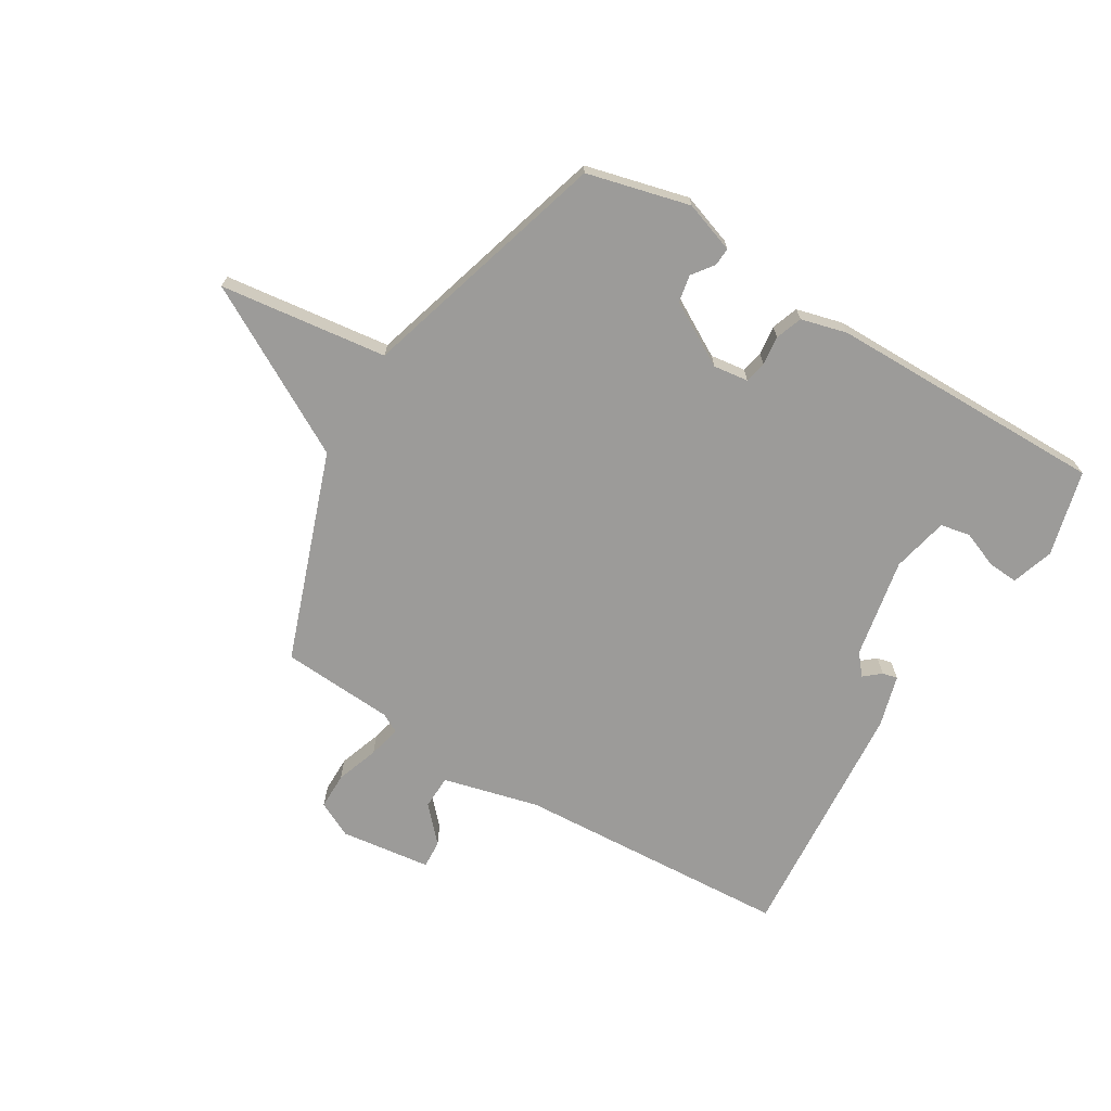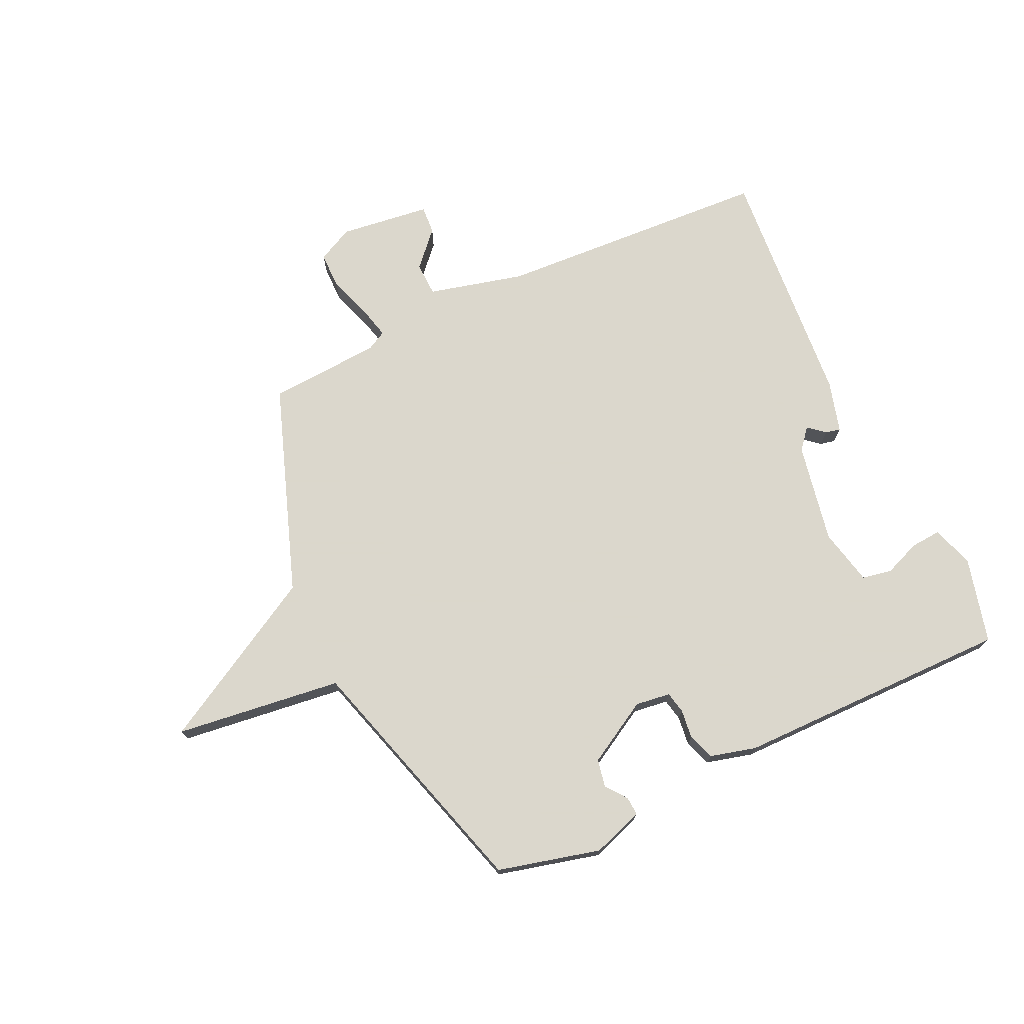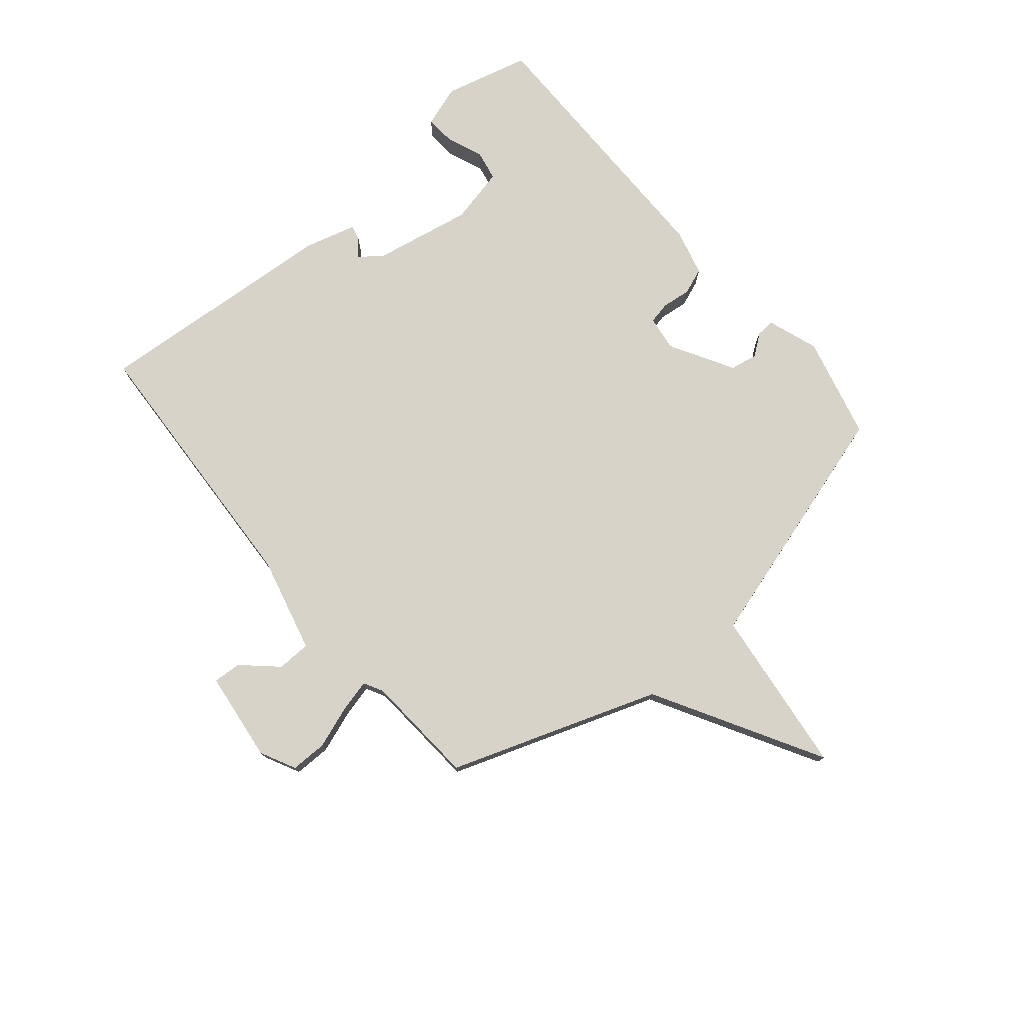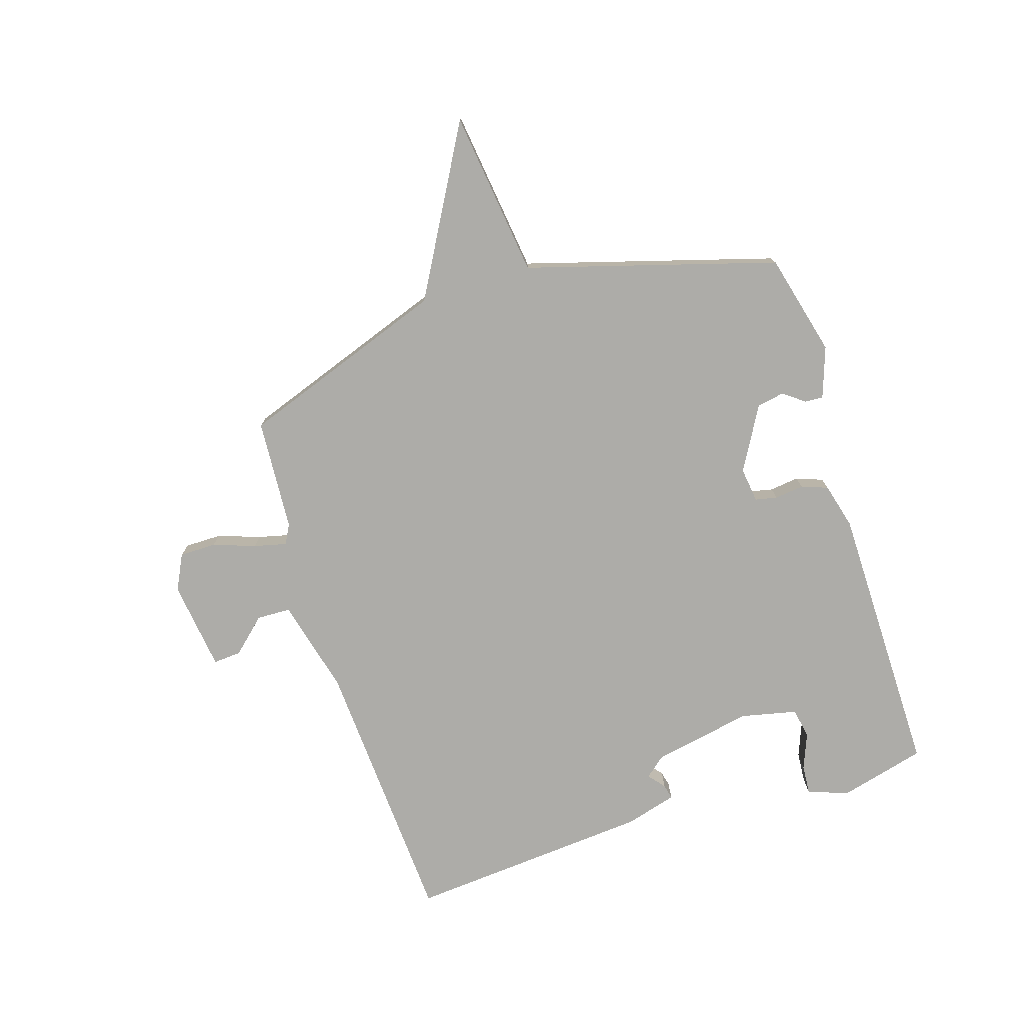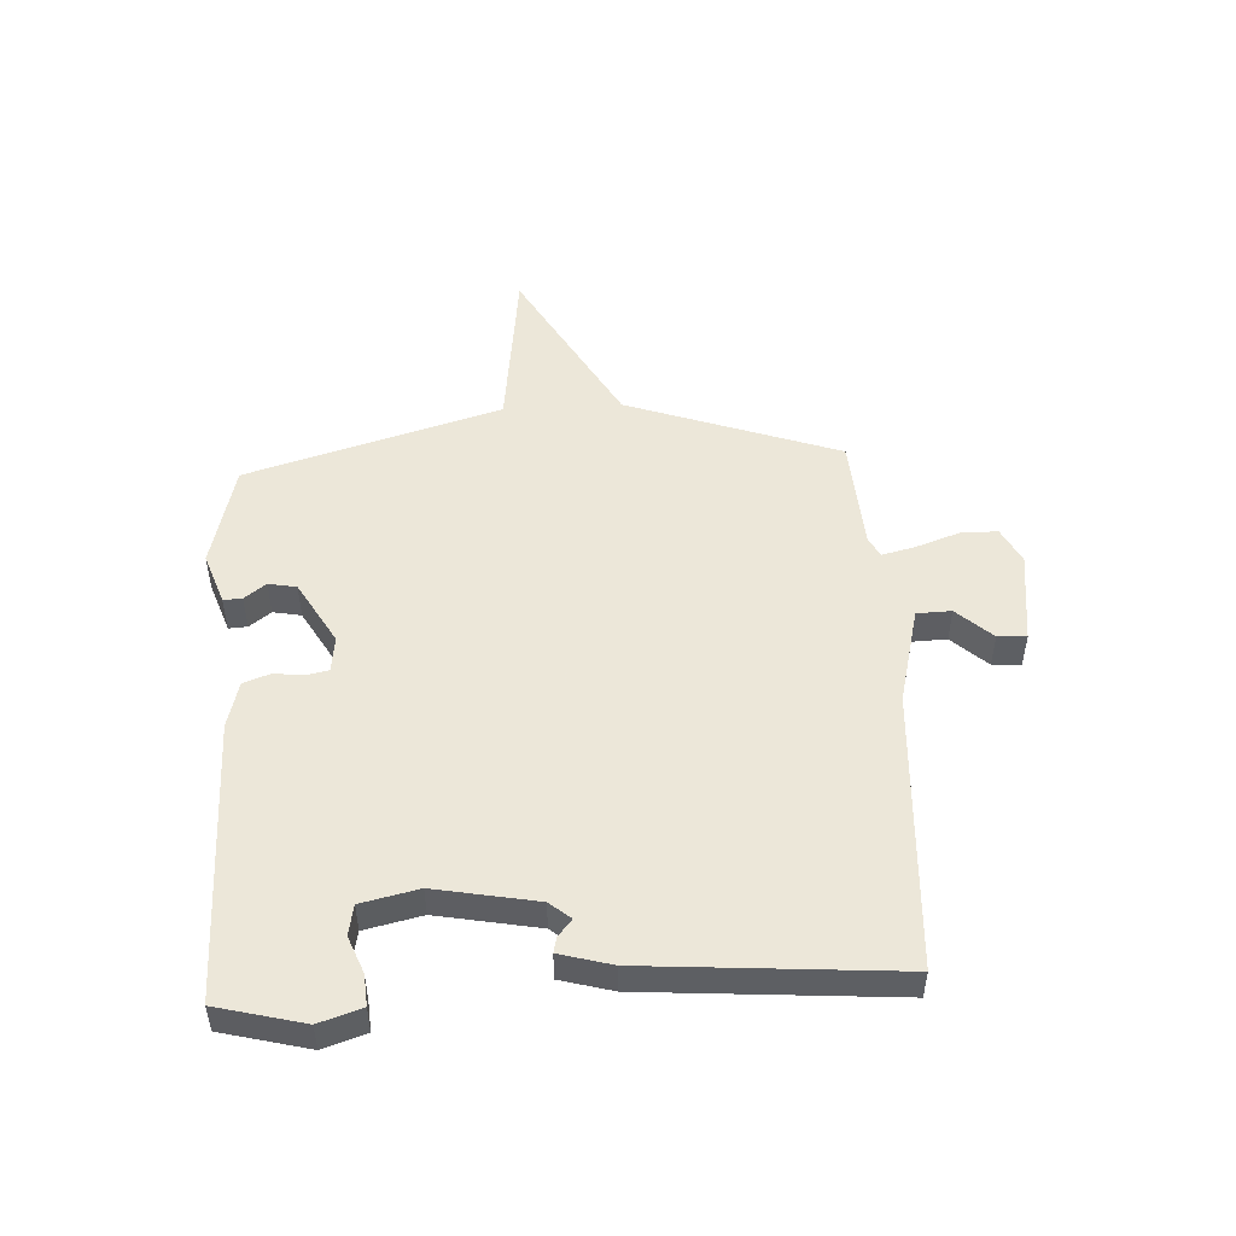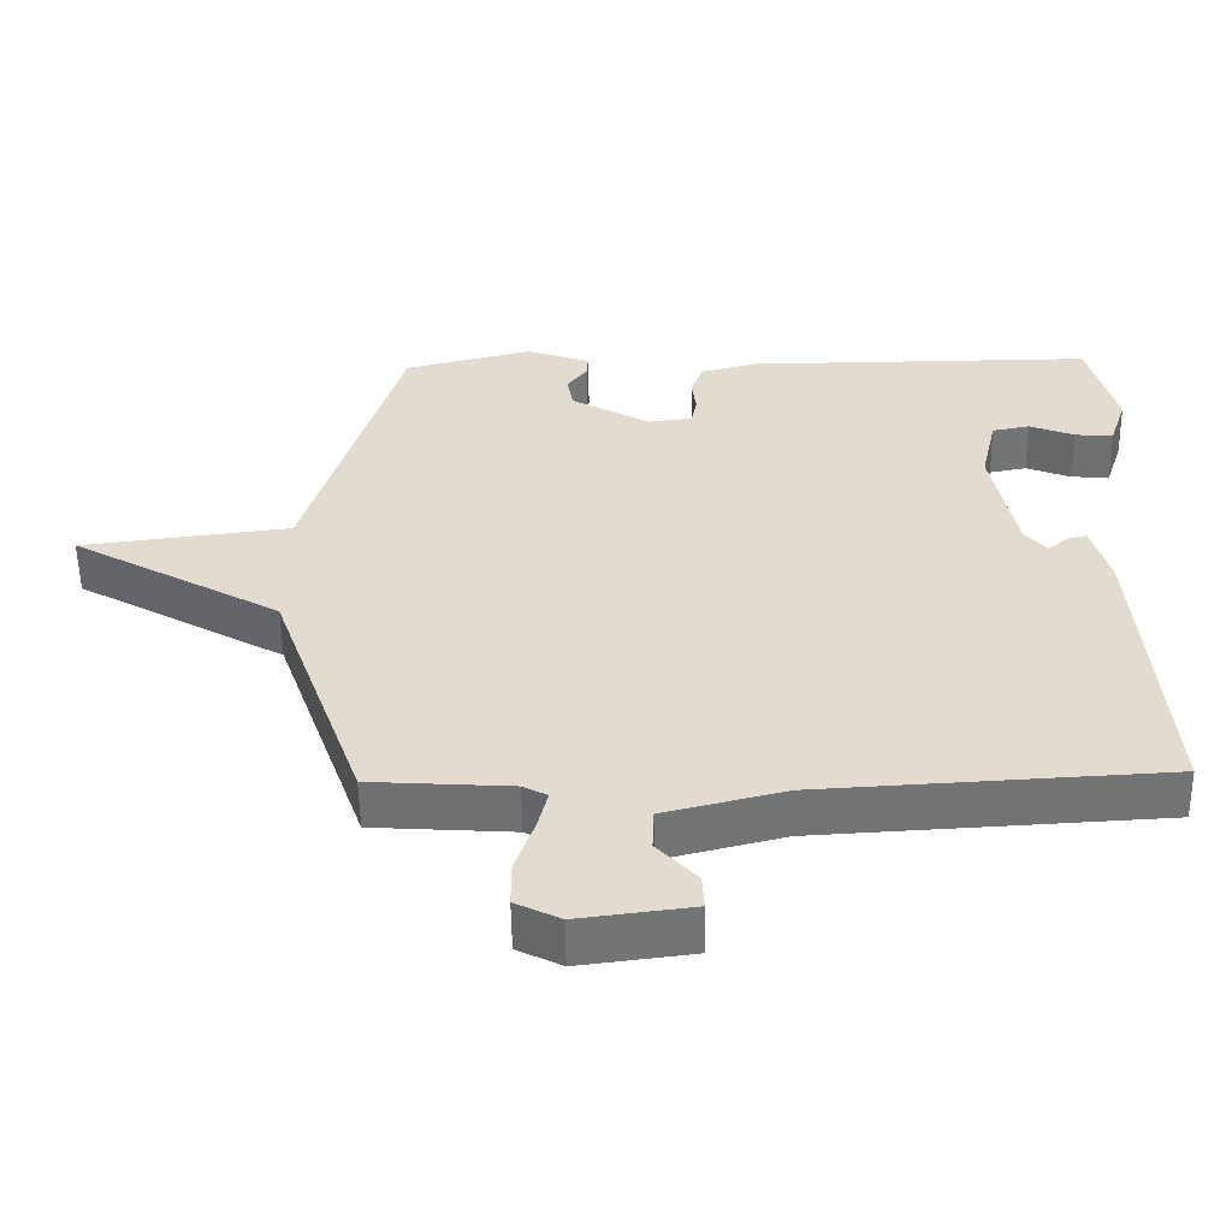
<metadata>
{"format":"obj","ext":"obj","renderer":"f3d","projection":"perspective","resolution":1024,"background":"white","views":[{"elev":-69.8,"azim":-31.0,"up":"+Y"},{"elev":73.4,"azim":-25.0,"up":"+Y"},{"elev":76.6,"azim":-130.1,"up":"+Y"},{"elev":-76.6,"azim":-72.3,"up":"+Y"},{"elev":50.2,"azim":86.9,"up":"+Y"},{"elev":-55.5,"azim":0.9,"up":"+Z"}]}
</metadata>
<code>
v -0.5 0.07 0.5
v -0.321 0.07 0.545
v -0.232 0.07 0.514
v -0.234 0.07 0.482
v -0.262 0.07 0.445
v -0.253 0.07 0.397
v -0.143 0.07 0.334
v -0.082 0.07 0.342
v -0.074 0.07 0.38
v -0.08 0.07 0.431
v -0.063 0.07 0.477
v 0.017 0.07 0.498
v 0.5 0.07 0.5
v 0.538 0.07 0.351
v 0.514 0.07 0.278
v 0.461 0.07 0.282
v 0.398 0.07 0.307
v 0.346 0.07 0.297
v 0.324 0.07 0.199
v 0.357 0.07 0.025
v 0.387 0.07 -0.011
v 0.416 0.07 0.013
v 0.442 0.07 0.019
v 0.467 0.07 -0.071
v 0.5 0.07 -0.5
v 0.021 0.07 -0.527
v -0.146 0.07 -0.569
v -0.148 0.07 -0.628
v -0.093 0.07 -0.688
v -0.09 0.07 -0.737
v -0.248 0.07 -0.757
v -0.31 0.07 -0.726
v -0.31 0.07 -0.662
v -0.284 0.07 -0.588
v -0.27 0.07 -0.531
v -0.304 0.07 -0.513
v -0.5 0.07 -0.5
v -0.629 0.07 -0.136
v -0.92 0.07 0.028
v -0.629 0.07 0.064
v -0.5 0 0.5
v -0.321 0 0.545
v -0.232 0 0.514
v -0.234 0 0.482
v -0.262 0 0.445
v -0.253 0 0.397
v -0.143 0 0.334
v -0.082 0 0.342
v -0.074 0 0.38
v -0.08 0 0.431
v -0.063 0 0.477
v 0.017 0 0.498
v 0.5 0 0.5
v 0.538 0 0.351
v 0.514 0 0.278
v 0.461 0 0.282
v 0.398 0 0.307
v 0.346 0 0.297
v 0.324 0 0.199
v 0.357 0 0.025
v 0.387 0 -0.011
v 0.416 0 0.013
v 0.442 0 0.019
v 0.467 0 -0.071
v 0.5 0 -0.5
v 0.021 0 -0.527
v -0.146 0 -0.569
v -0.148 0 -0.628
v -0.093 0 -0.688
v -0.09 0 -0.737
v -0.248 0 -0.757
v -0.31 0 -0.726
v -0.31 0 -0.662
v -0.284 0 -0.588
v -0.27 0 -0.531
v -0.304 0 -0.513
v -0.5 0 -0.5
v -0.629 0 -0.136
v -0.92 0 0.028
v -0.629 0 0.064
f 38 39 40
f 40 1 2
f 38 40 2
f 37 38 2
f 36 37 2
f 35 36 2
f 32 33 34
f 31 32 34
f 30 31 34
f 29 30 34
f 28 29 34
f 27 28 34 35
f 26 27 35 2
f 24 25 26
f 23 24 26
f 22 23 26
f 21 22 26
f 20 21 26
f 19 20 26
f 18 19 26
f 15 16 17
f 14 15 17
f 13 14 17
f 12 13 17
f 12 17 18
f 11 12 18
f 10 11 18
f 9 10 18
f 8 9 18 26
f 2 3 4 5
f 2 5 6
f 26 2 6
f 7 8 26
f 6 7 26
f 80 79 78
f 42 41 80
f 42 80 78
f 42 78 77
f 42 77 76
f 42 76 75
f 74 73 72
f 74 72 71
f 74 71 70
f 74 70 69
f 74 69 68
f 75 74 68 67
f 42 75 67 66
f 66 65 64
f 66 64 63
f 66 63 62
f 66 62 61
f 66 61 60
f 66 60 59
f 66 59 58
f 57 56 55
f 57 55 54
f 57 54 53
f 57 53 52
f 58 57 52
f 58 52 51
f 58 51 50
f 58 50 49
f 66 58 49 48
f 45 44 43 42
f 46 45 42
f 46 42 66
f 66 48 47
f 66 47 46
f 1 41 42 2
f 2 42 43 3
f 3 43 44 4
f 4 44 45 5
f 5 45 46 6
f 6 46 47 7
f 7 47 48 8
f 8 48 49 9
f 9 49 50 10
f 10 50 51 11
f 11 51 52 12
f 12 52 53 13
f 13 53 54 14
f 14 54 55 15
f 15 55 56 16
f 16 56 57 17
f 17 57 58 18
f 18 58 59 19
f 19 59 60 20
f 20 60 61 21
f 21 61 62 22
f 22 62 63 23
f 23 63 64 24
f 24 64 65 25
f 25 65 66 26
f 26 66 67 27
f 27 67 68 28
f 28 68 69 29
f 29 69 70 30
f 30 70 71 31
f 31 71 72 32
f 32 72 73 33
f 33 73 74 34
f 34 74 75 35
f 35 75 76 36
f 36 76 77 37
f 37 77 78 38
f 38 78 79 39
f 39 79 80 40
f 40 80 41 1

</code>
